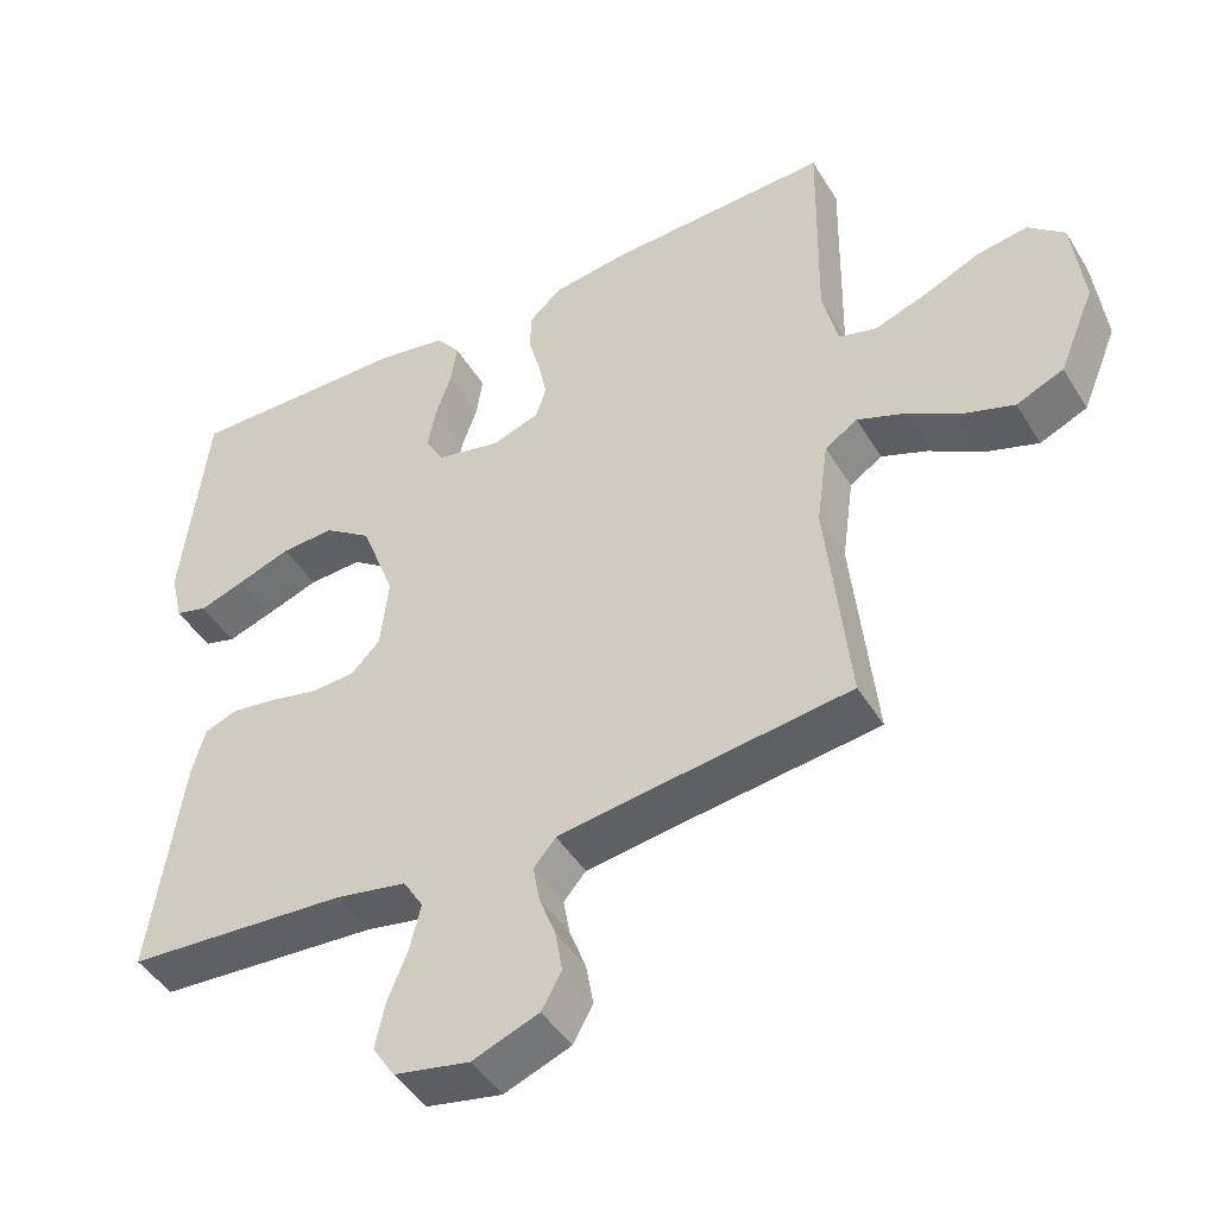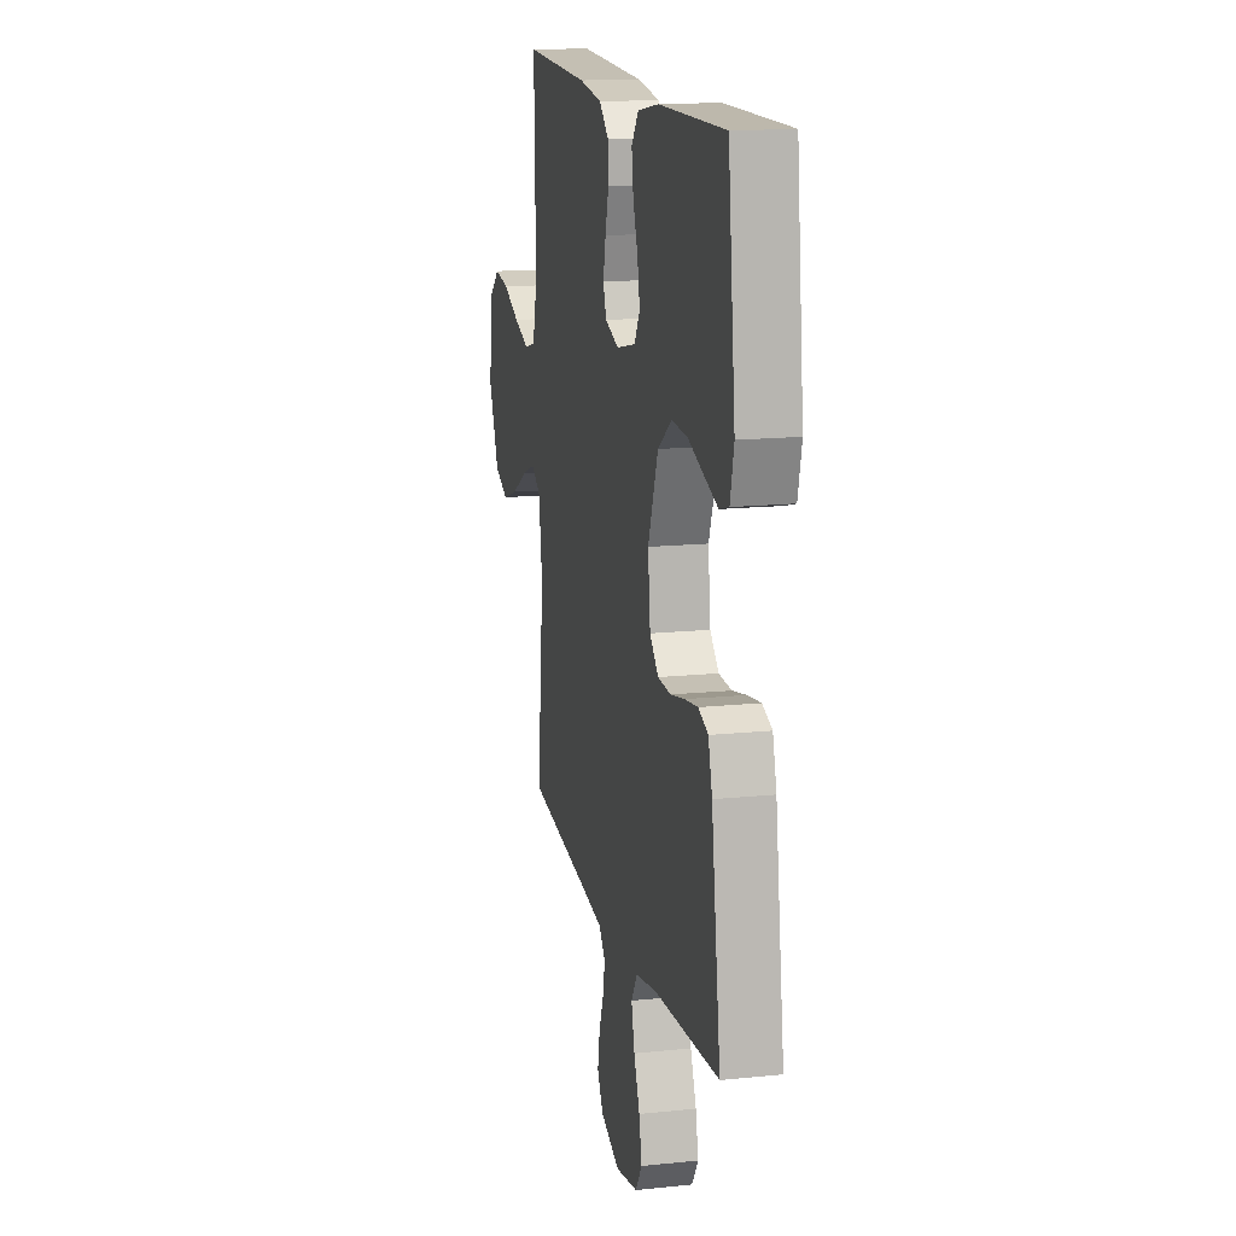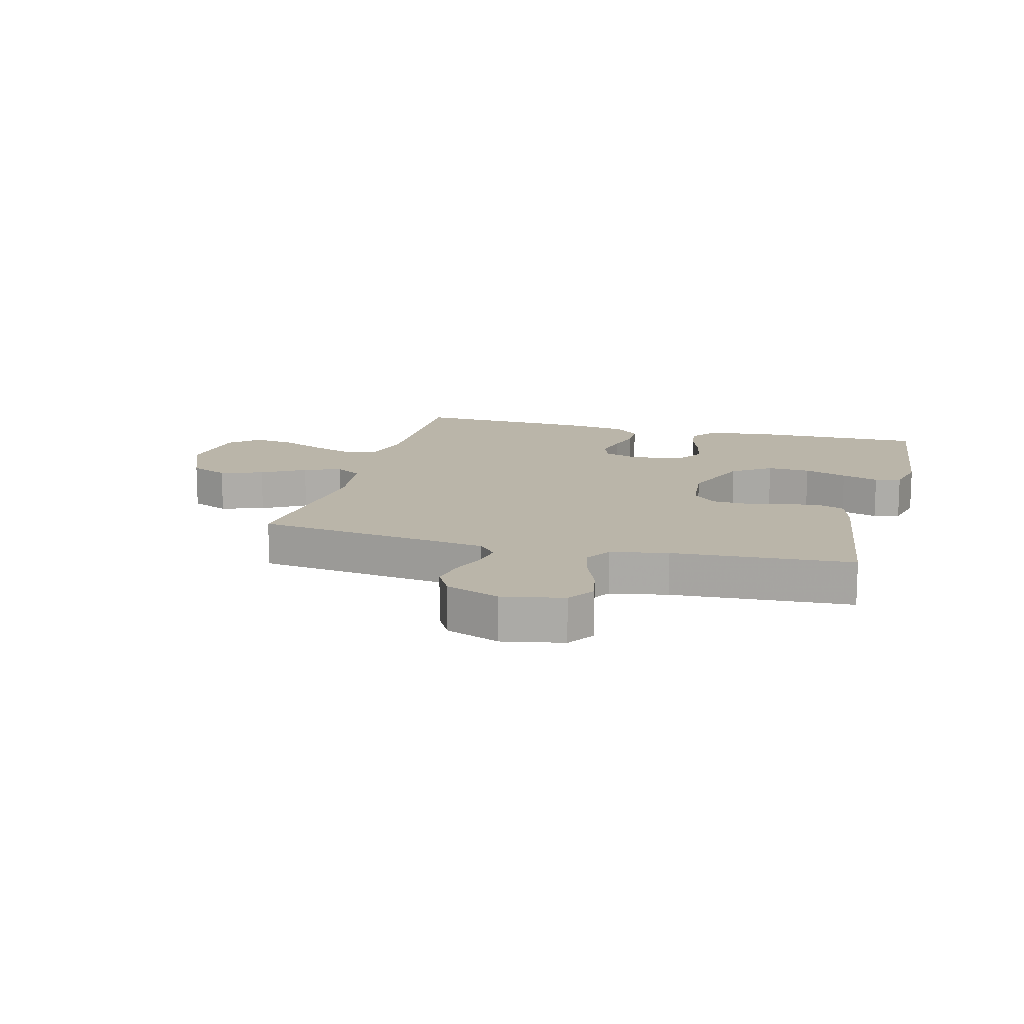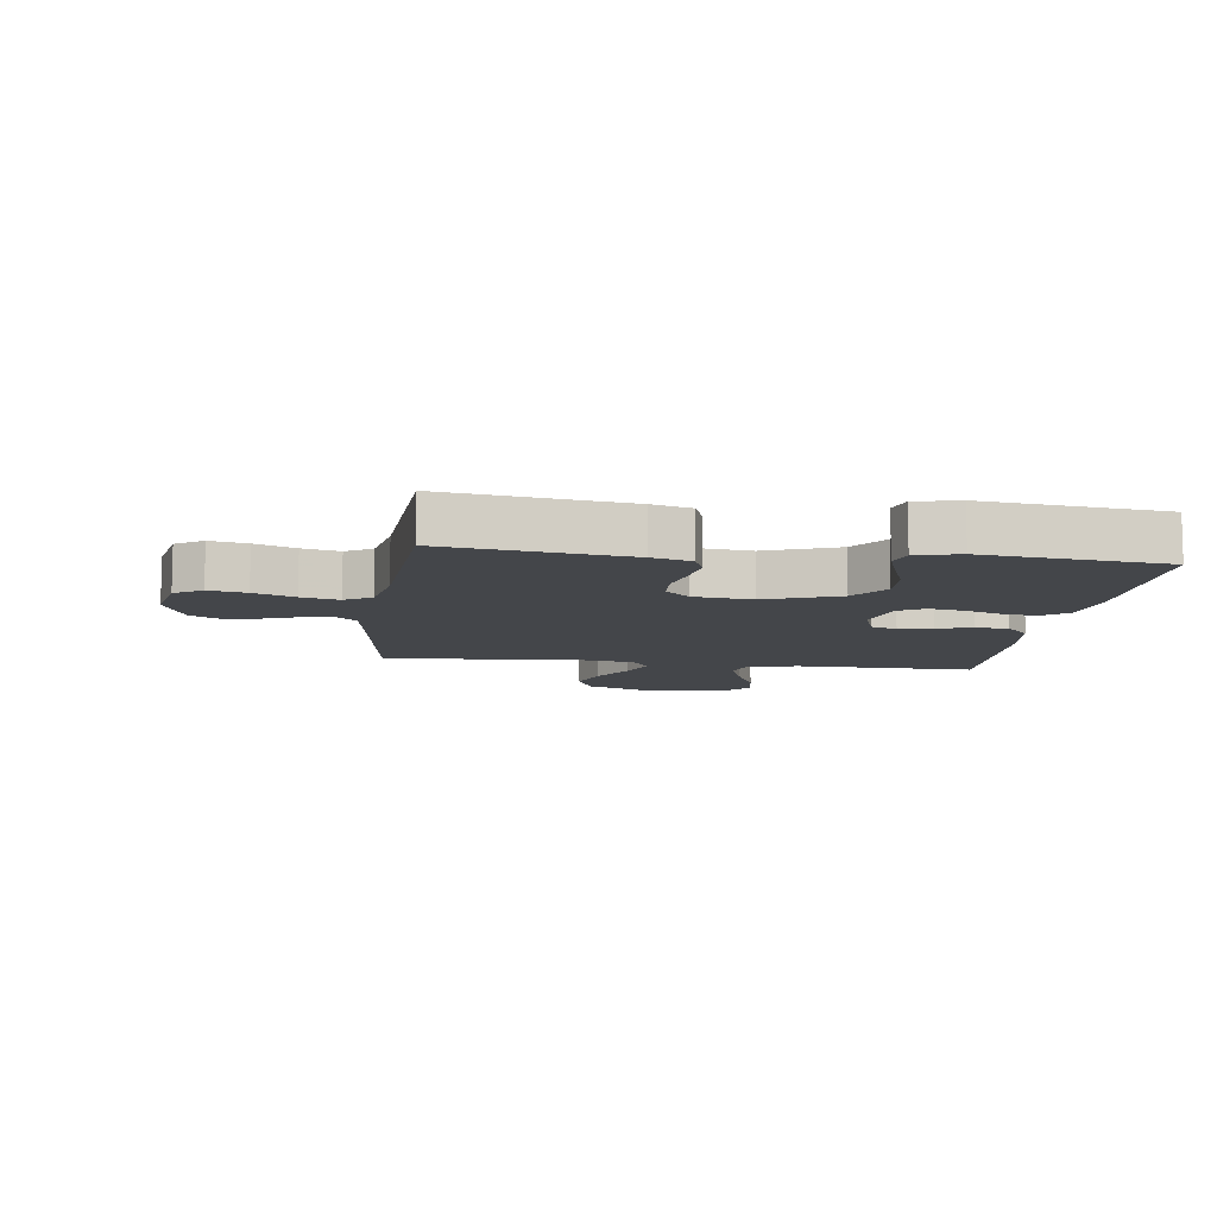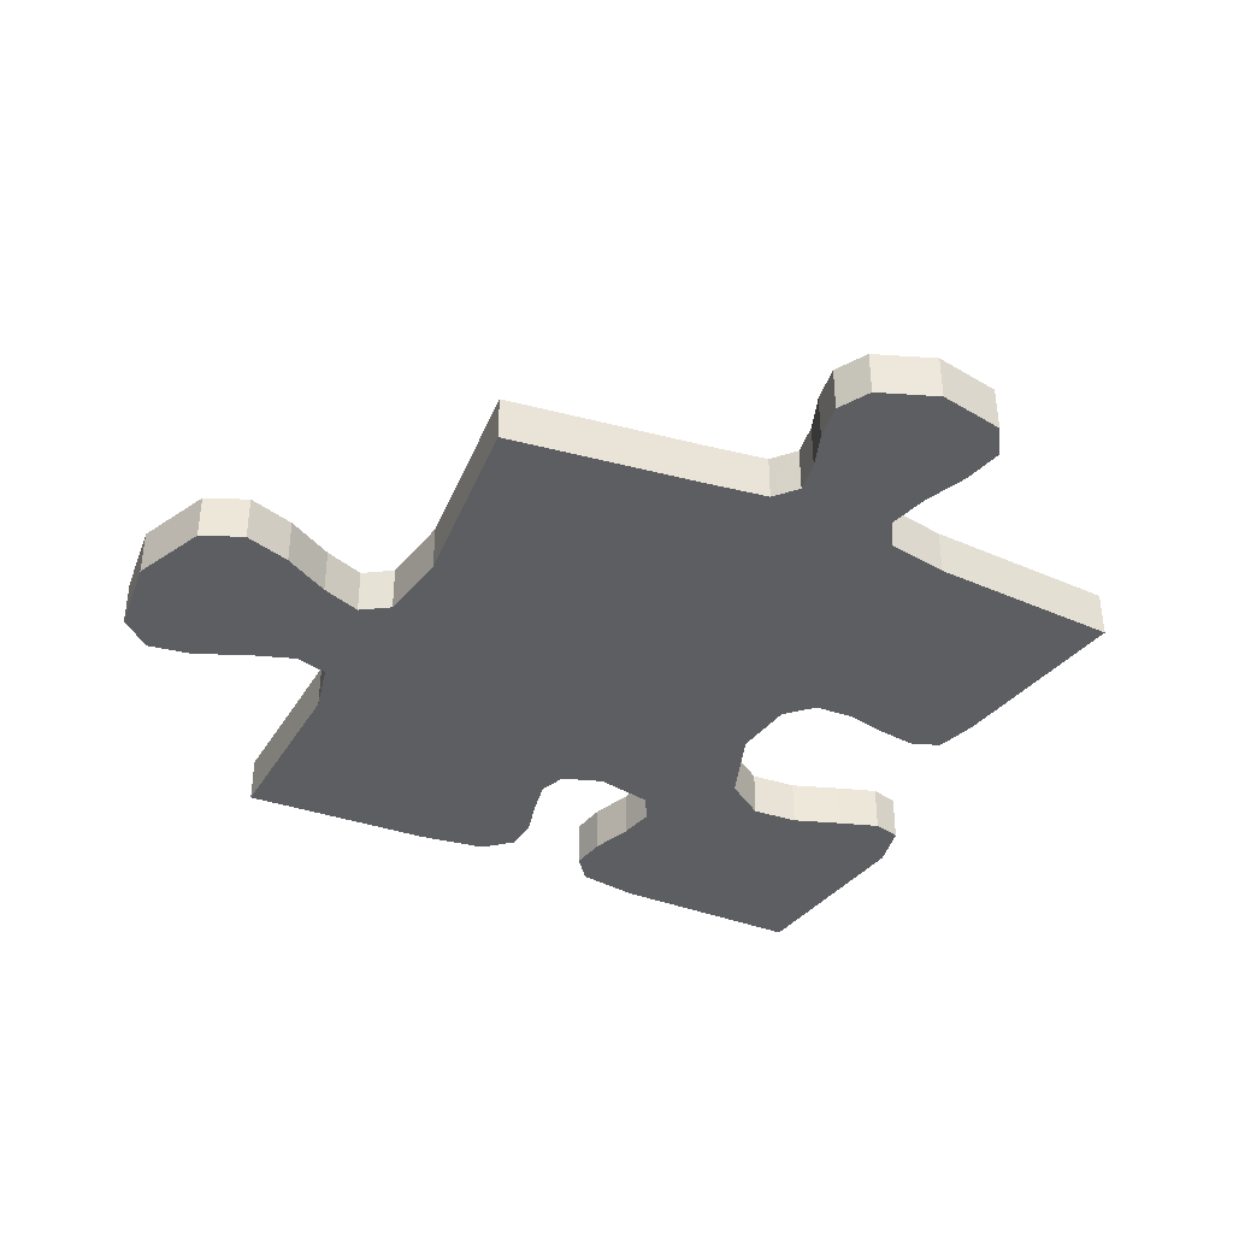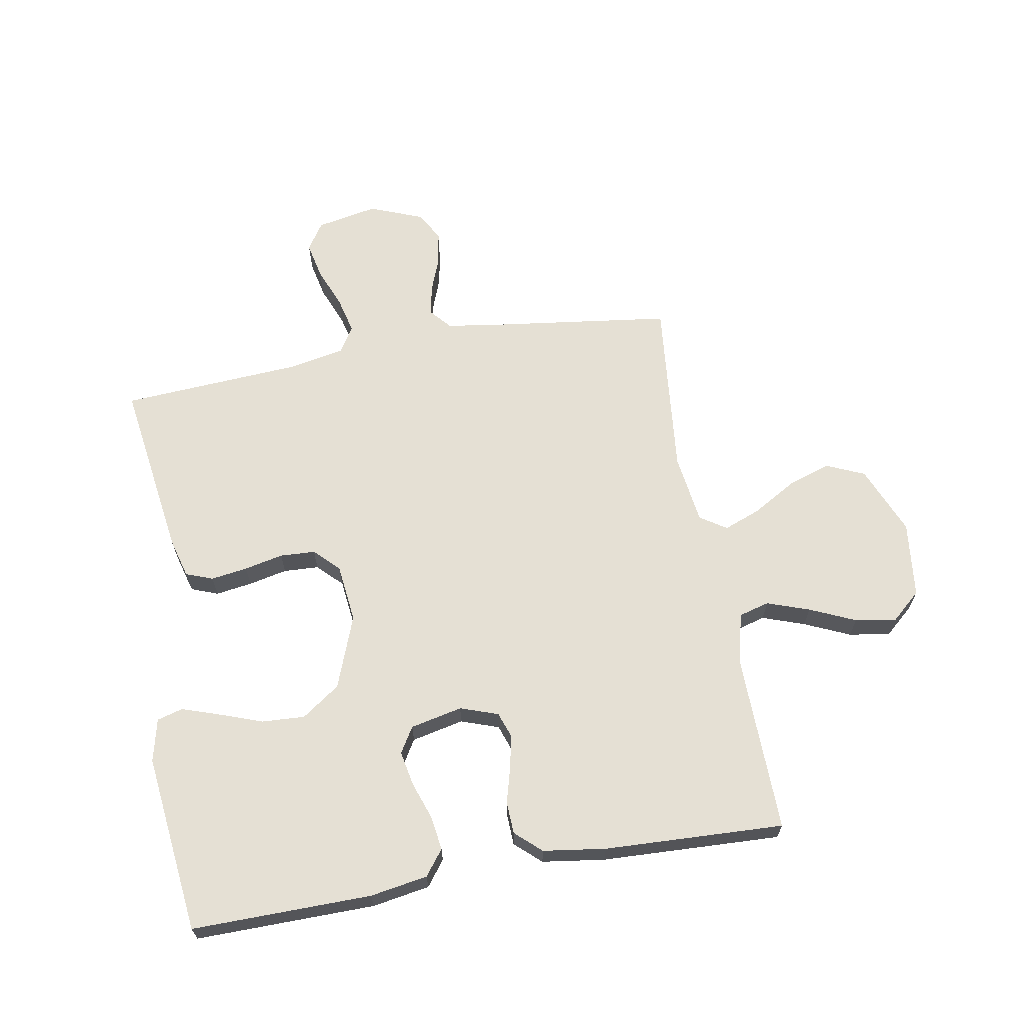
<metadata>
{"format":"obj","ext":"obj","renderer":"f3d","projection":"perspective","resolution":1024,"background":"white","views":[{"elev":-45.4,"azim":29.6,"up":"+Z"},{"elev":15.3,"azim":-102.5,"up":"+Z"},{"elev":13.5,"azim":-165.1,"up":"+Y"},{"elev":-9.4,"azim":-97.6,"up":"+Y"},{"elev":-37.3,"azim":153.7,"up":"+Y"},{"elev":65.3,"azim":-10.1,"up":"+Y"}]}
</metadata>
<code>
v 0.5 0.07 0.5
v 0.495 0.07 0.2
v 0.516 0.07 0.115
v 0.567 0.07 0.101
v 0.638 0.07 0.126
v 0.714 0.07 0.16
v 0.783 0.07 0.171
v 0.832 0.07 0.128
v 0.847 0.07 0
v 0.799 0.07 -0.116
v 0.735 0.07 -0.144
v 0.663 0.07 -0.12
v 0.591 0.07 -0.078
v 0.529 0.07 -0.054
v 0.485 0.07 -0.083
v 0.469 0.07 -0.2
v 0.5 0.07 -0.5
v 0.2 0.07 -0.54
v 0.106 0.07 -0.554
v 0.076 0.07 -0.589
v 0.085 0.07 -0.639
v 0.107 0.07 -0.697
v 0.117 0.07 -0.754
v 0.09 0.07 -0.803
v 0 0.07 -0.838
v -0.102 0.07 -0.818
v -0.132 0.07 -0.772
v -0.119 0.07 -0.71
v -0.092 0.07 -0.643
v -0.077 0.07 -0.581
v -0.104 0.07 -0.537
v -0.2 0.07 -0.519
v -0.5 0.07 -0.5
v -0.457 0.07 -0.2
v -0.439 0.07 -0.135
v -0.394 0.07 -0.118
v -0.333 0.07 -0.127
v -0.268 0.07 -0.141
v -0.209 0.07 -0.138
v -0.169 0.07 -0.098
v -0.158 0.07 0
v -0.204 0.07 0.122
v -0.268 0.07 0.167
v -0.34 0.07 0.163
v -0.412 0.07 0.137
v -0.474 0.07 0.116
v -0.517 0.07 0.128
v -0.534 0.07 0.2
v -0.5 0.07 0.5
v -0.2 0.07 0.497
v -0.104 0.07 0.481
v -0.072 0.07 0.439
v -0.08 0.07 0.382
v -0.102 0.07 0.319
v -0.113 0.07 0.261
v -0.087 0.07 0.218
v 0 0.07 0.199
v 0.063 0.07 0.221
v 0.078 0.07 0.264
v 0.066 0.07 0.32
v 0.05 0.07 0.379
v 0.052 0.07 0.433
v 0.095 0.07 0.472
v 0.2 0.07 0.487
v 0.5 0 0.5
v 0.495 0 0.2
v 0.516 0 0.115
v 0.567 0 0.101
v 0.638 0 0.126
v 0.714 0 0.16
v 0.783 0 0.171
v 0.832 0 0.128
v 0.847 0 0
v 0.799 0 -0.116
v 0.735 0 -0.144
v 0.663 0 -0.12
v 0.591 0 -0.078
v 0.529 0 -0.054
v 0.485 0 -0.083
v 0.469 0 -0.2
v 0.5 0 -0.5
v 0.2 0 -0.54
v 0.106 0 -0.554
v 0.076 0 -0.589
v 0.085 0 -0.639
v 0.107 0 -0.697
v 0.117 0 -0.754
v 0.09 0 -0.803
v 0 0 -0.838
v -0.102 0 -0.818
v -0.132 0 -0.772
v -0.119 0 -0.71
v -0.092 0 -0.643
v -0.077 0 -0.581
v -0.104 0 -0.537
v -0.2 0 -0.519
v -0.5 0 -0.5
v -0.457 0 -0.2
v -0.439 0 -0.135
v -0.394 0 -0.118
v -0.333 0 -0.127
v -0.268 0 -0.141
v -0.209 0 -0.138
v -0.169 0 -0.098
v -0.158 0 0
v -0.204 0 0.122
v -0.268 0 0.167
v -0.34 0 0.163
v -0.412 0 0.137
v -0.474 0 0.116
v -0.517 0 0.128
v -0.534 0 0.2
v -0.5 0 0.5
v -0.2 0 0.497
v -0.104 0 0.481
v -0.072 0 0.439
v -0.08 0 0.382
v -0.102 0 0.319
v -0.113 0 0.261
v -0.087 0 0.218
v 0 0 0.199
v 0.063 0 0.221
v 0.078 0 0.264
v 0.066 0 0.32
v 0.05 0 0.379
v 0.052 0 0.433
v 0.095 0 0.472
v 0.2 0 0.487
f 63 64 1 2
f 60 61 62 63
f 59 60 63 2
f 58 59 2 3
f 57 58 3 4
f 51 52 53 54
f 51 54 55
f 50 51 55
f 49 50 55
f 48 49 55 56
f 44 45 46 47
f 44 47 48 56
f 35 36 37 38
f 33 34 35 38
f 32 33 38 39
f 31 32 39 40
f 26 27 28 29
f 26 29 30
f 25 26 30
f 24 25 30
f 21 22 23 24
f 20 21 24 30
f 19 20 30 31
f 16 17 18
f 15 16 18 19
f 10 11 12 13
f 10 13 14
f 9 10 14
f 8 9 14
f 5 6 7 8
f 4 5 8 14
f 57 4 14 15
f 43 44 56 57
f 42 43 57 15
f 19 31 40 41
f 15 19 41 42
f 66 65 128 127
f 127 126 125 124
f 66 127 124 123
f 67 66 123 122
f 68 67 122 121
f 118 117 116 115
f 119 118 115
f 119 115 114
f 119 114 113
f 120 119 113 112
f 111 110 109 108
f 120 112 111 108
f 102 101 100 99
f 102 99 98 97
f 103 102 97 96
f 104 103 96 95
f 93 92 91 90
f 94 93 90
f 94 90 89
f 94 89 88
f 88 87 86 85
f 94 88 85 84
f 95 94 84 83
f 82 81 80
f 83 82 80 79
f 77 76 75 74
f 78 77 74
f 78 74 73
f 78 73 72
f 72 71 70 69
f 78 72 69 68
f 79 78 68 121
f 121 120 108 107
f 79 121 107 106
f 105 104 95 83
f 106 105 83 79
f 1 65 66 2
f 2 66 67 3
f 3 67 68 4
f 4 68 69 5
f 5 69 70 6
f 6 70 71 7
f 7 71 72 8
f 8 72 73 9
f 9 73 74 10
f 10 74 75 11
f 11 75 76 12
f 12 76 77 13
f 13 77 78 14
f 14 78 79 15
f 15 79 80 16
f 16 80 81 17
f 17 81 82 18
f 18 82 83 19
f 19 83 84 20
f 20 84 85 21
f 21 85 86 22
f 22 86 87 23
f 23 87 88 24
f 24 88 89 25
f 25 89 90 26
f 26 90 91 27
f 27 91 92 28
f 28 92 93 29
f 29 93 94 30
f 30 94 95 31
f 31 95 96 32
f 32 96 97 33
f 33 97 98 34
f 34 98 99 35
f 35 99 100 36
f 36 100 101 37
f 37 101 102 38
f 38 102 103 39
f 39 103 104 40
f 40 104 105 41
f 41 105 106 42
f 42 106 107 43
f 43 107 108 44
f 44 108 109 45
f 45 109 110 46
f 46 110 111 47
f 47 111 112 48
f 48 112 113 49
f 49 113 114 50
f 50 114 115 51
f 51 115 116 52
f 52 116 117 53
f 53 117 118 54
f 54 118 119 55
f 55 119 120 56
f 56 120 121 57
f 57 121 122 58
f 58 122 123 59
f 59 123 124 60
f 60 124 125 61
f 61 125 126 62
f 62 126 127 63
f 63 127 128 64
f 64 128 65 1

</code>
